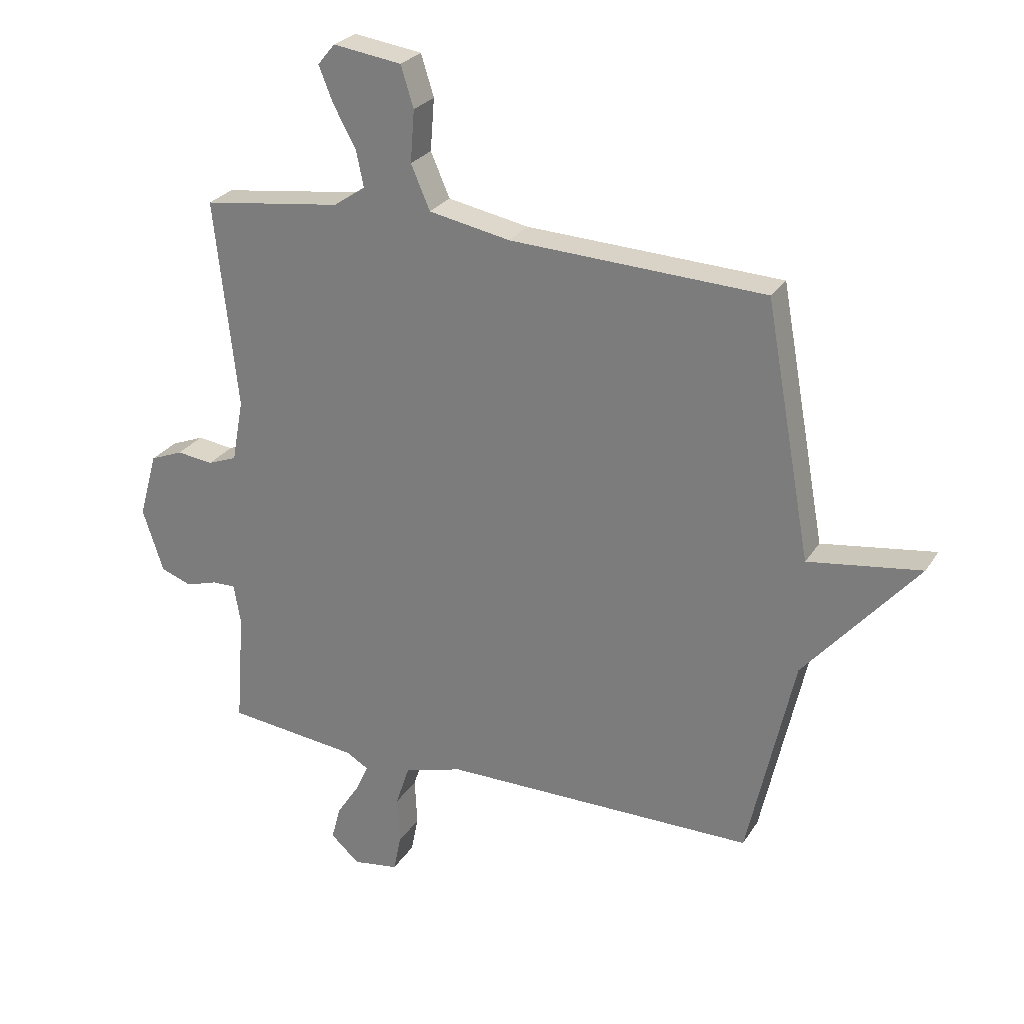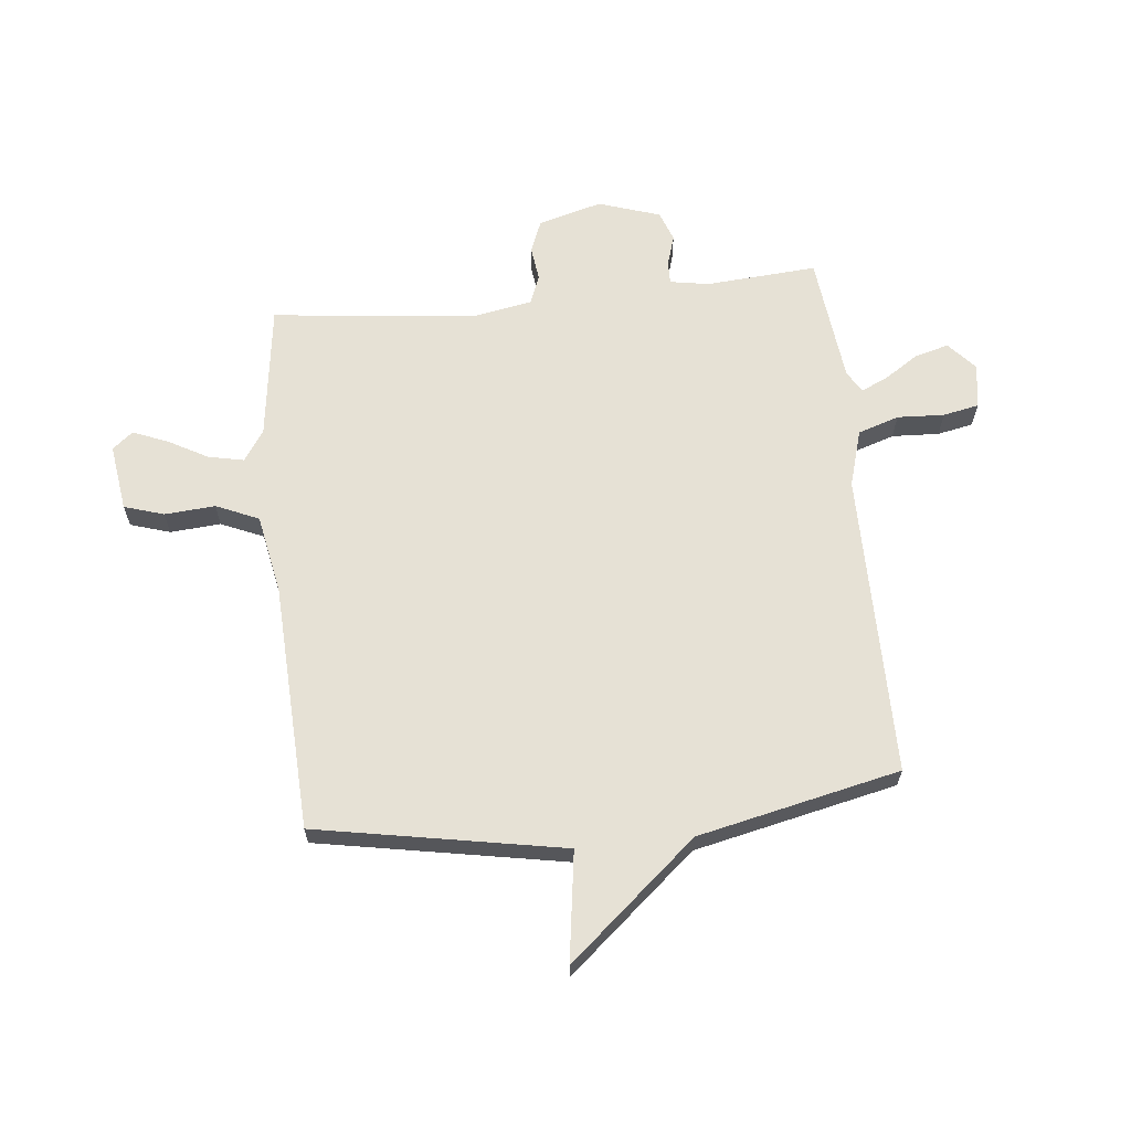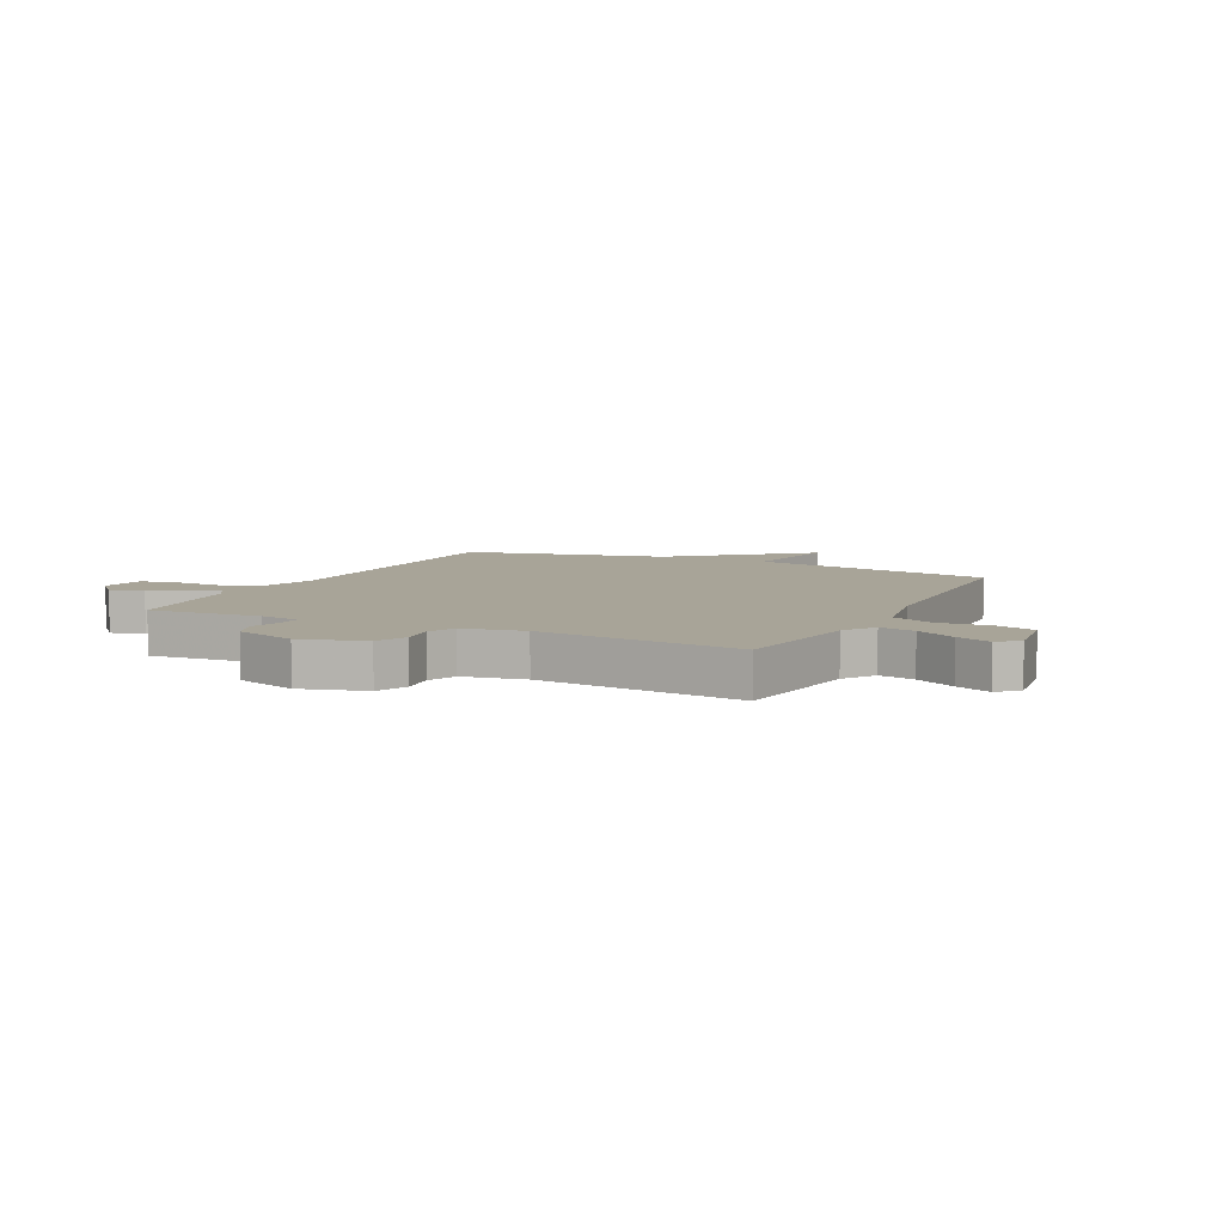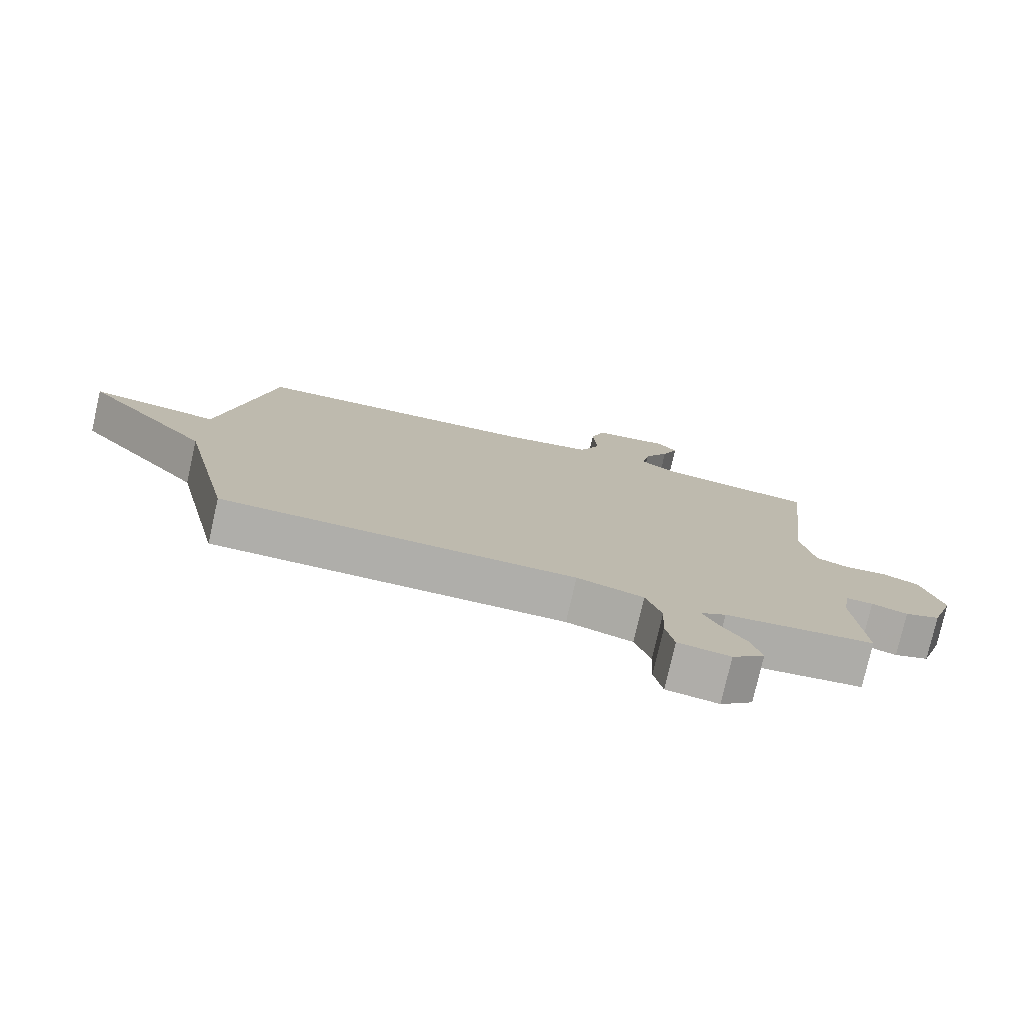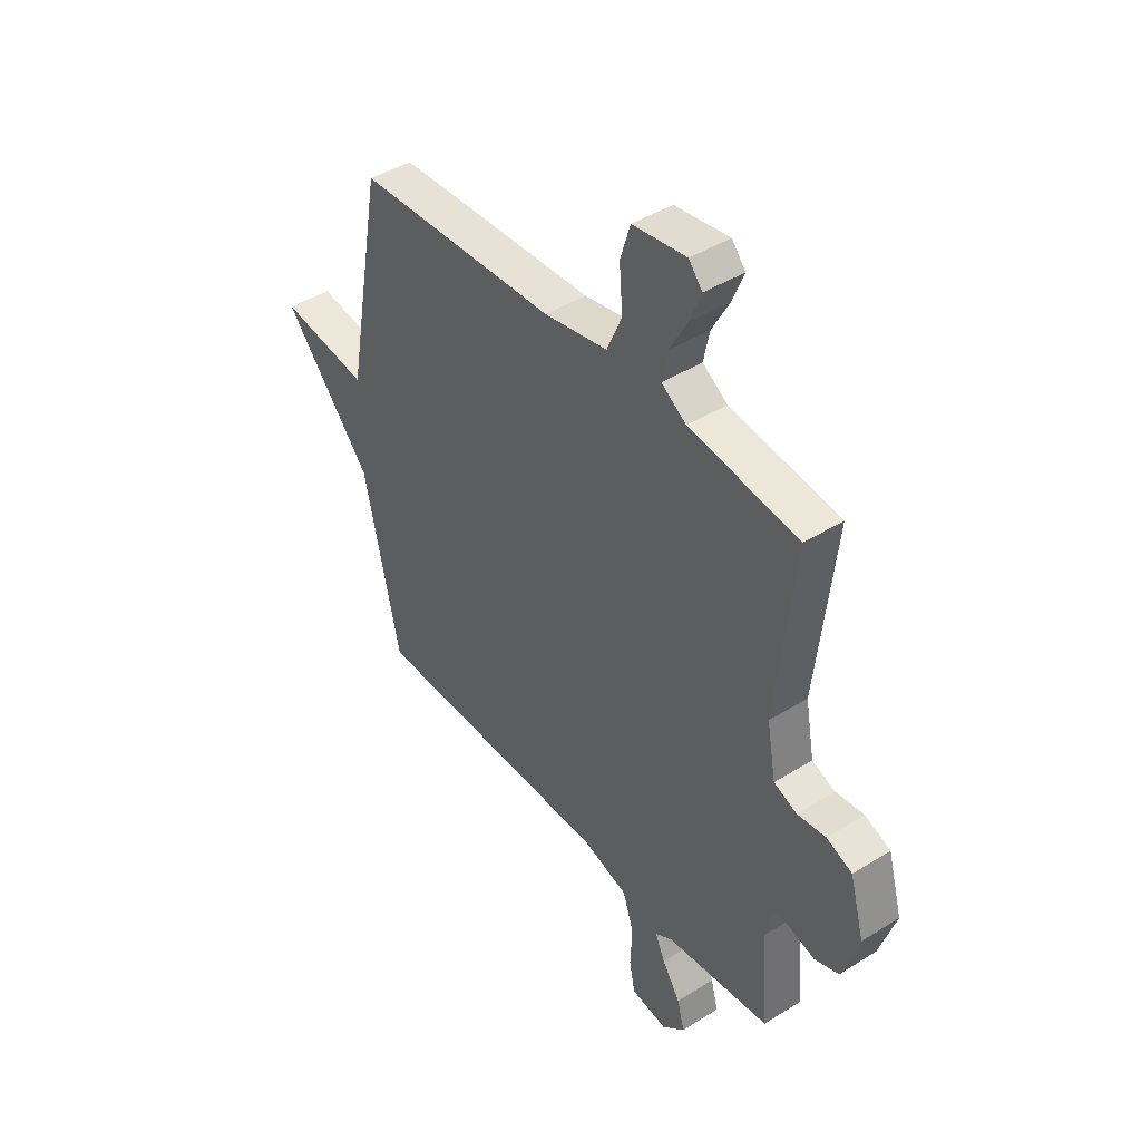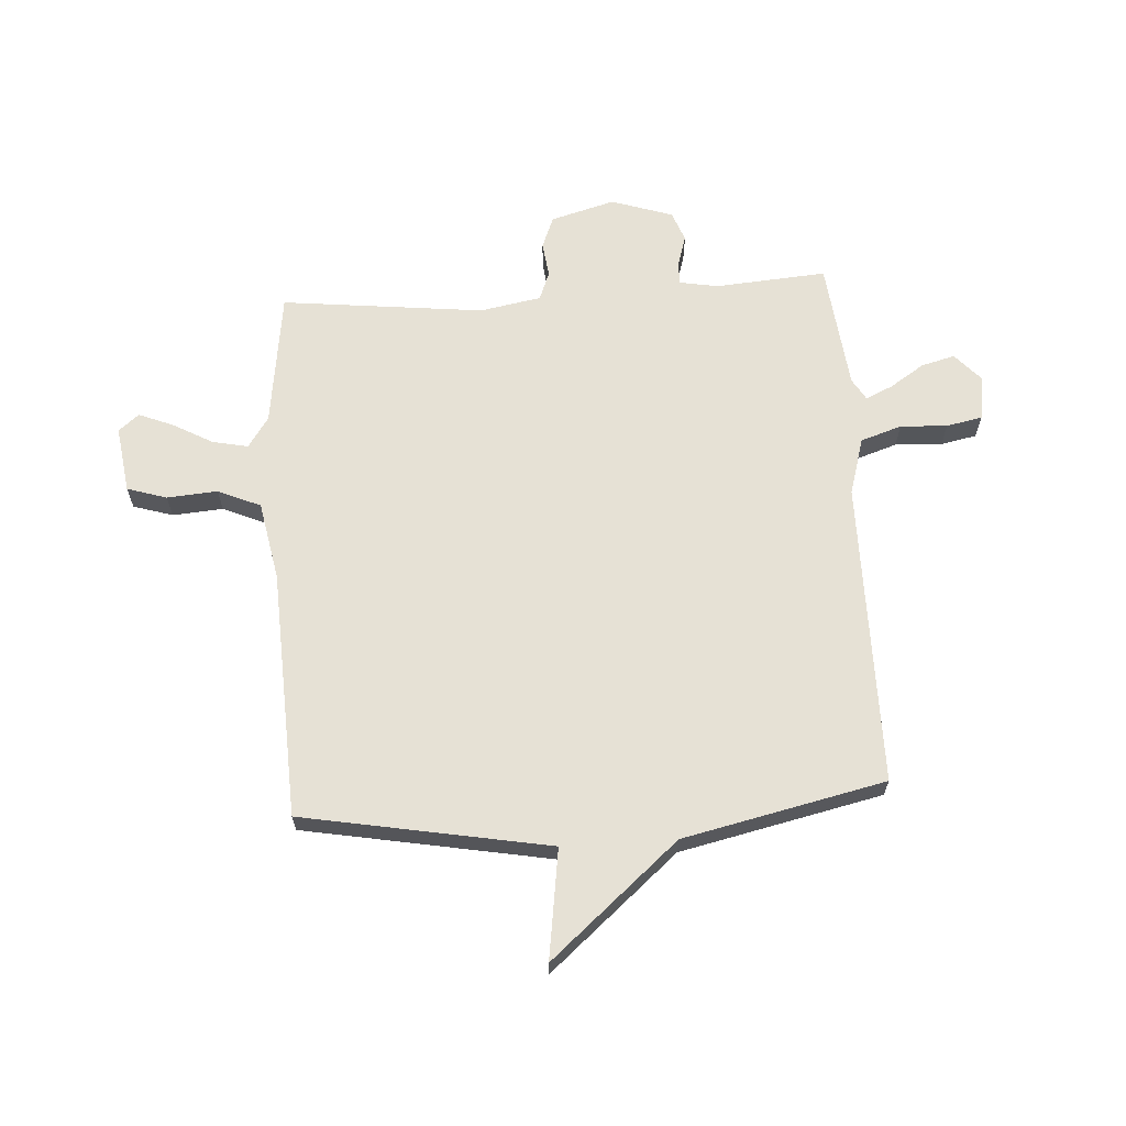
<metadata>
{"format":"obj","ext":"obj","renderer":"f3d","projection":"perspective","resolution":1024,"background":"white","views":[{"elev":26.4,"azim":25.4,"up":"+Z"},{"elev":64.1,"azim":84.1,"up":"+Y"},{"elev":7.0,"azim":-63.8,"up":"+Y"},{"elev":-77.6,"azim":167.2,"up":"+Z"},{"elev":43.2,"azim":-126.5,"up":"+Z"},{"elev":64.8,"azim":86.4,"up":"+Y"}]}
</metadata>
<code>
v -0.5 0.07 0.5
v -0.258 0.07 0.532
v -0.203 0.07 0.569
v -0.216 0.07 0.632
v -0.255 0.07 0.703
v -0.28 0.07 0.765
v -0.25 0.07 0.801
v -0.131 0.07 0.784
v -0.109 0.07 0.713
v -0.116 0.07 0.623
v -0.083 0.07 0.547
v 0.058 0.07 0.52
v 0.5 0.07 0.5
v 0.58 0.07 0.06
v 0.776 0.07 0.088
v 0.58 0.07 -0.14
v 0.5 0.07 -0.5
v -0.044 0.07 -0.5
v -0.146 0.07 -0.53
v -0.17 0.07 -0.603
v -0.166 0.07 -0.687
v -0.179 0.07 -0.751
v -0.259 0.07 -0.763
v -0.309 0.07 -0.718
v -0.293 0.07 -0.658
v -0.253 0.07 -0.597
v -0.231 0.07 -0.549
v -0.27 0.07 -0.526
v -0.5 0.07 -0.5
v -0.485 0.07 -0.302
v -0.497 0.07 -0.232
v -0.538 0.07 -0.233
v -0.593 0.07 -0.25
v -0.647 0.07 -0.23
v -0.683 0.07 -0.12
v -0.651 0.07 -0.006
v -0.594 0.07 0.017
v -0.531 0.07 0.009
v -0.48 0.07 0.029
v -0.46 0.07 0.138
v -0.5 0 0.5
v -0.258 0 0.532
v -0.203 0 0.569
v -0.216 0 0.632
v -0.255 0 0.703
v -0.28 0 0.765
v -0.25 0 0.801
v -0.131 0 0.784
v -0.109 0 0.713
v -0.116 0 0.623
v -0.083 0 0.547
v 0.058 0 0.52
v 0.5 0 0.5
v 0.58 0 0.06
v 0.776 0 0.088
v 0.58 0 -0.14
v 0.5 0 -0.5
v -0.044 0 -0.5
v -0.146 0 -0.53
v -0.17 0 -0.603
v -0.166 0 -0.687
v -0.179 0 -0.751
v -0.259 0 -0.763
v -0.309 0 -0.718
v -0.293 0 -0.658
v -0.253 0 -0.597
v -0.231 0 -0.549
v -0.27 0 -0.526
v -0.5 0 -0.5
v -0.485 0 -0.302
v -0.497 0 -0.232
v -0.538 0 -0.233
v -0.593 0 -0.25
v -0.647 0 -0.23
v -0.683 0 -0.12
v -0.651 0 -0.006
v -0.594 0 0.017
v -0.531 0 0.009
v -0.48 0 0.029
v -0.46 0 0.138
f 36 37 38
f 35 36 38
f 34 35 38
f 33 34 38
f 32 33 38
f 31 32 38 39
f 30 31 39 40
f 28 29 30
f 27 28 30 40
f 24 25 26
f 23 24 26
f 22 23 26
f 21 22 26
f 20 21 26
f 19 20 26 27
f 40 1 2
f 27 40 2
f 19 27 2
f 18 19 2
f 14 15 16
f 17 18 2
f 16 17 2
f 14 16 2
f 13 14 2
f 12 13 2
f 8 9 10
f 7 8 10
f 6 7 10
f 5 6 10
f 4 5 10
f 3 4 10 11
f 2 3 11 12
f 78 77 76
f 78 76 75
f 78 75 74
f 78 74 73
f 78 73 72
f 79 78 72 71
f 80 79 71 70
f 70 69 68
f 80 70 68 67
f 66 65 64
f 66 64 63
f 66 63 62
f 66 62 61
f 66 61 60
f 67 66 60 59
f 42 41 80
f 42 80 67
f 42 67 59
f 42 59 58
f 56 55 54
f 42 58 57
f 42 57 56
f 42 56 54
f 42 54 53
f 42 53 52
f 50 49 48
f 50 48 47
f 50 47 46
f 50 46 45
f 50 45 44
f 51 50 44 43
f 52 51 43 42
f 1 41 42 2
f 2 42 43 3
f 3 43 44 4
f 4 44 45 5
f 5 45 46 6
f 6 46 47 7
f 7 47 48 8
f 8 48 49 9
f 9 49 50 10
f 10 50 51 11
f 11 51 52 12
f 12 52 53 13
f 13 53 54 14
f 14 54 55 15
f 15 55 56 16
f 16 56 57 17
f 17 57 58 18
f 18 58 59 19
f 19 59 60 20
f 20 60 61 21
f 21 61 62 22
f 22 62 63 23
f 23 63 64 24
f 24 64 65 25
f 25 65 66 26
f 26 66 67 27
f 27 67 68 28
f 28 68 69 29
f 29 69 70 30
f 30 70 71 31
f 31 71 72 32
f 32 72 73 33
f 33 73 74 34
f 34 74 75 35
f 35 75 76 36
f 36 76 77 37
f 37 77 78 38
f 38 78 79 39
f 39 79 80 40
f 40 80 41 1

</code>
